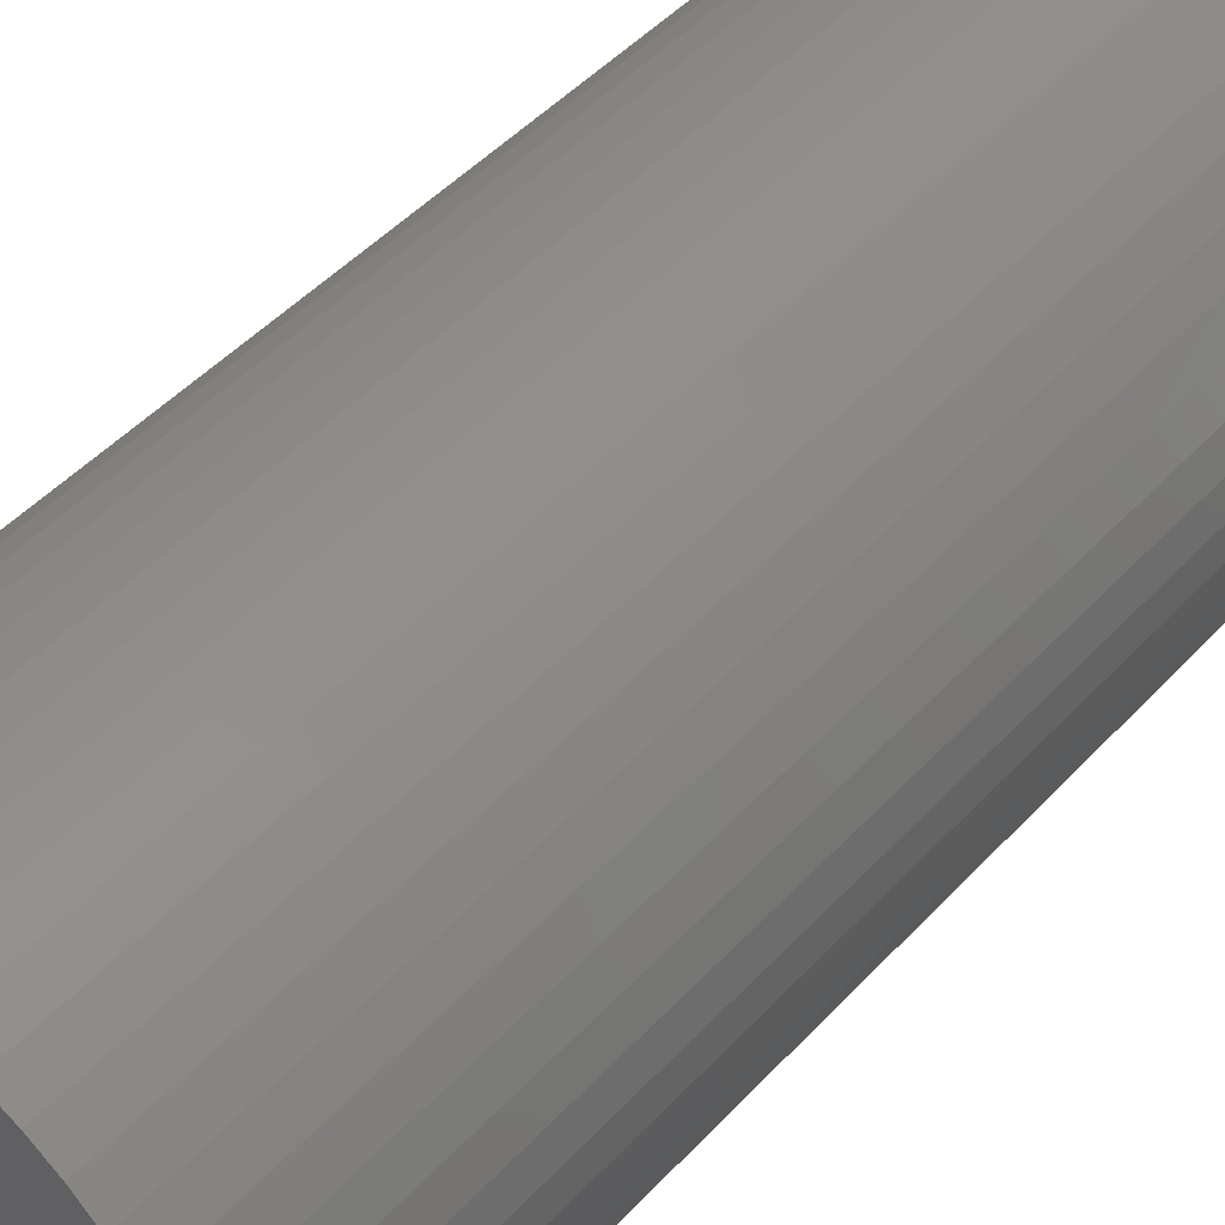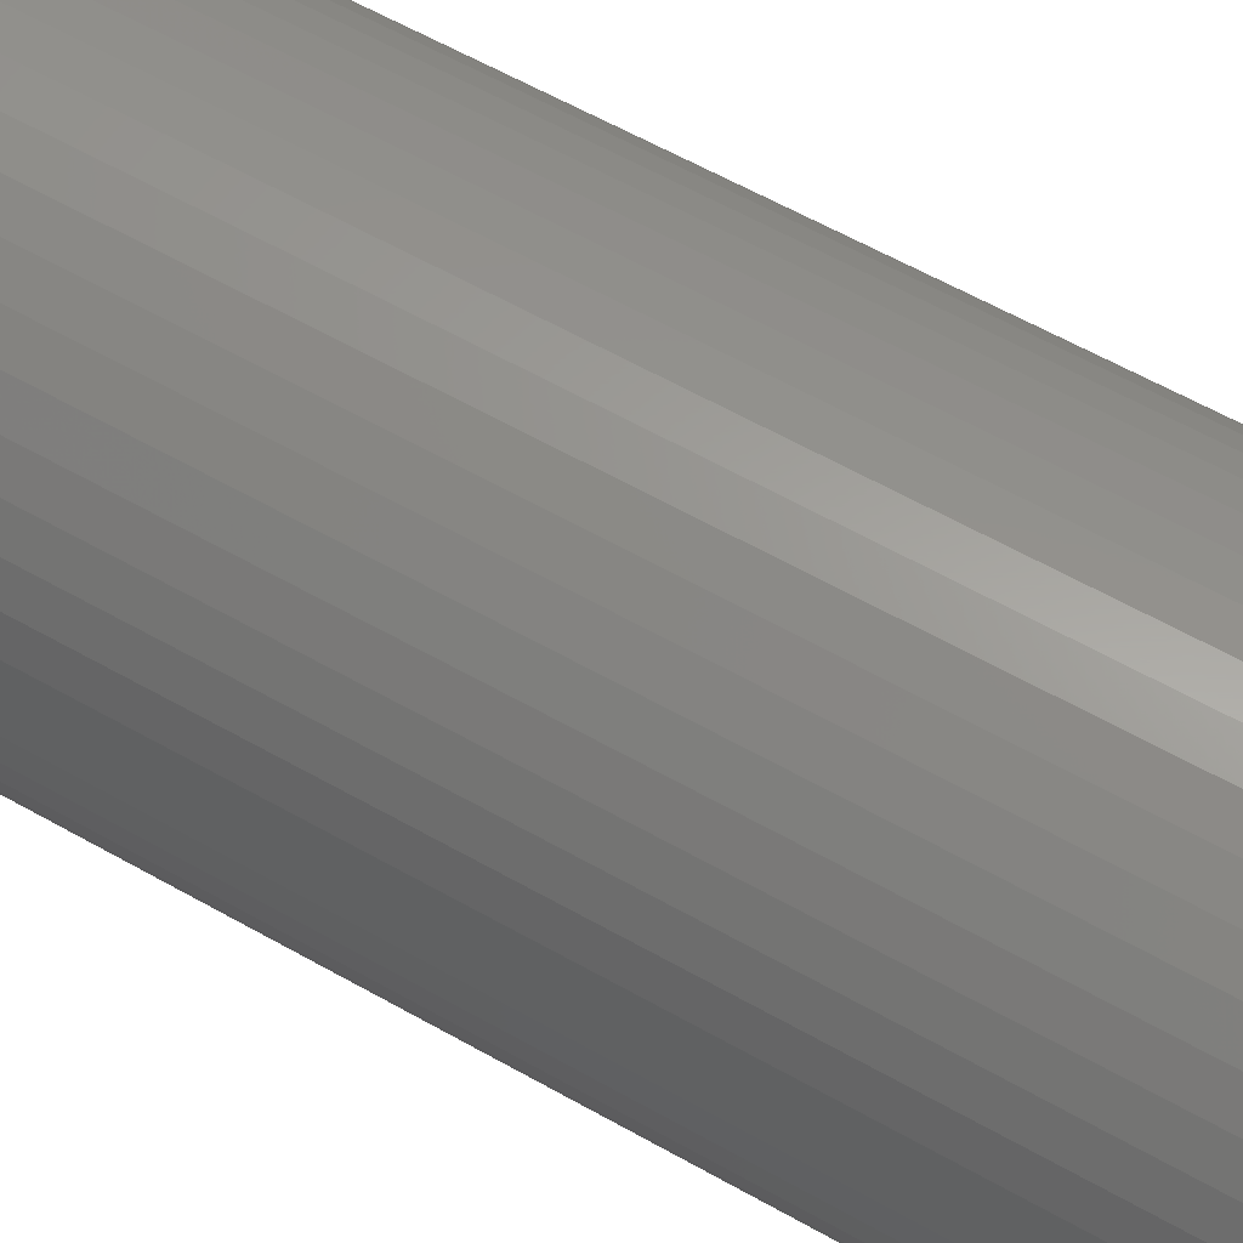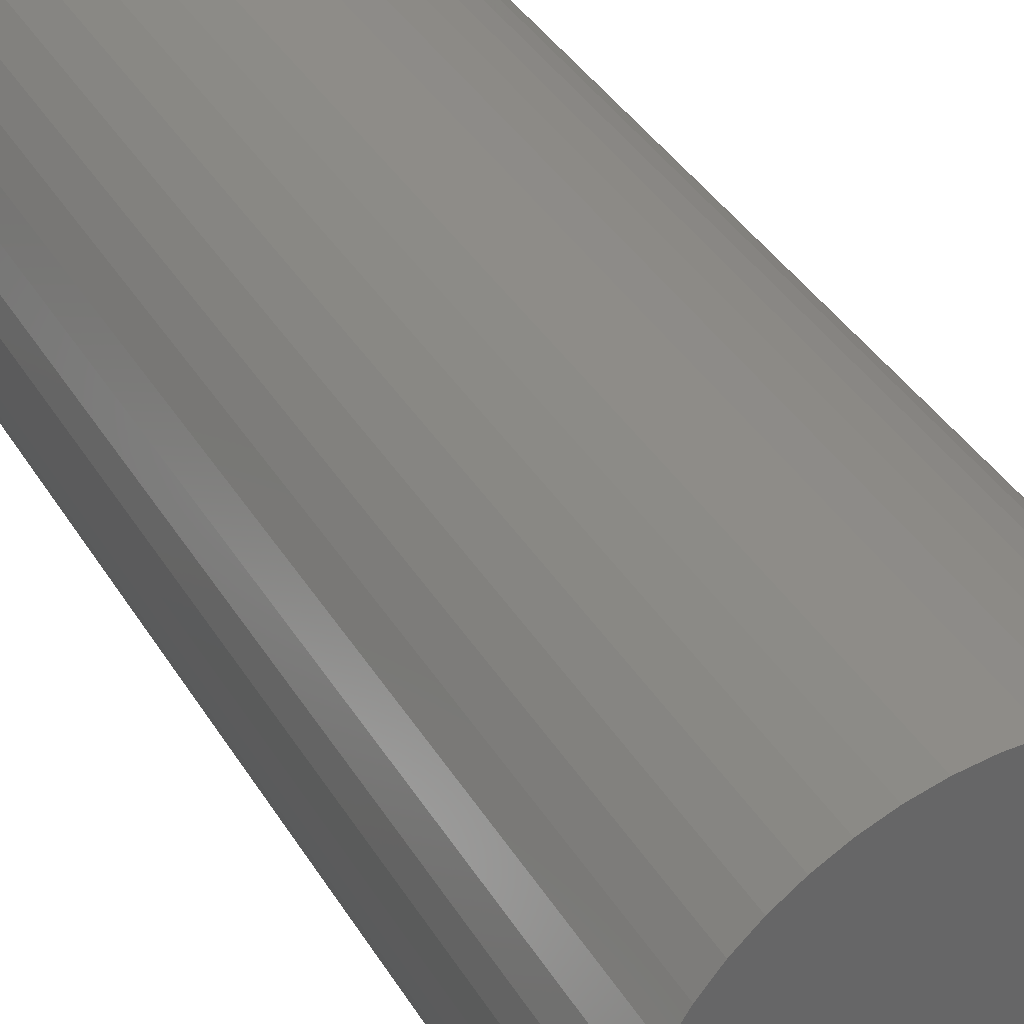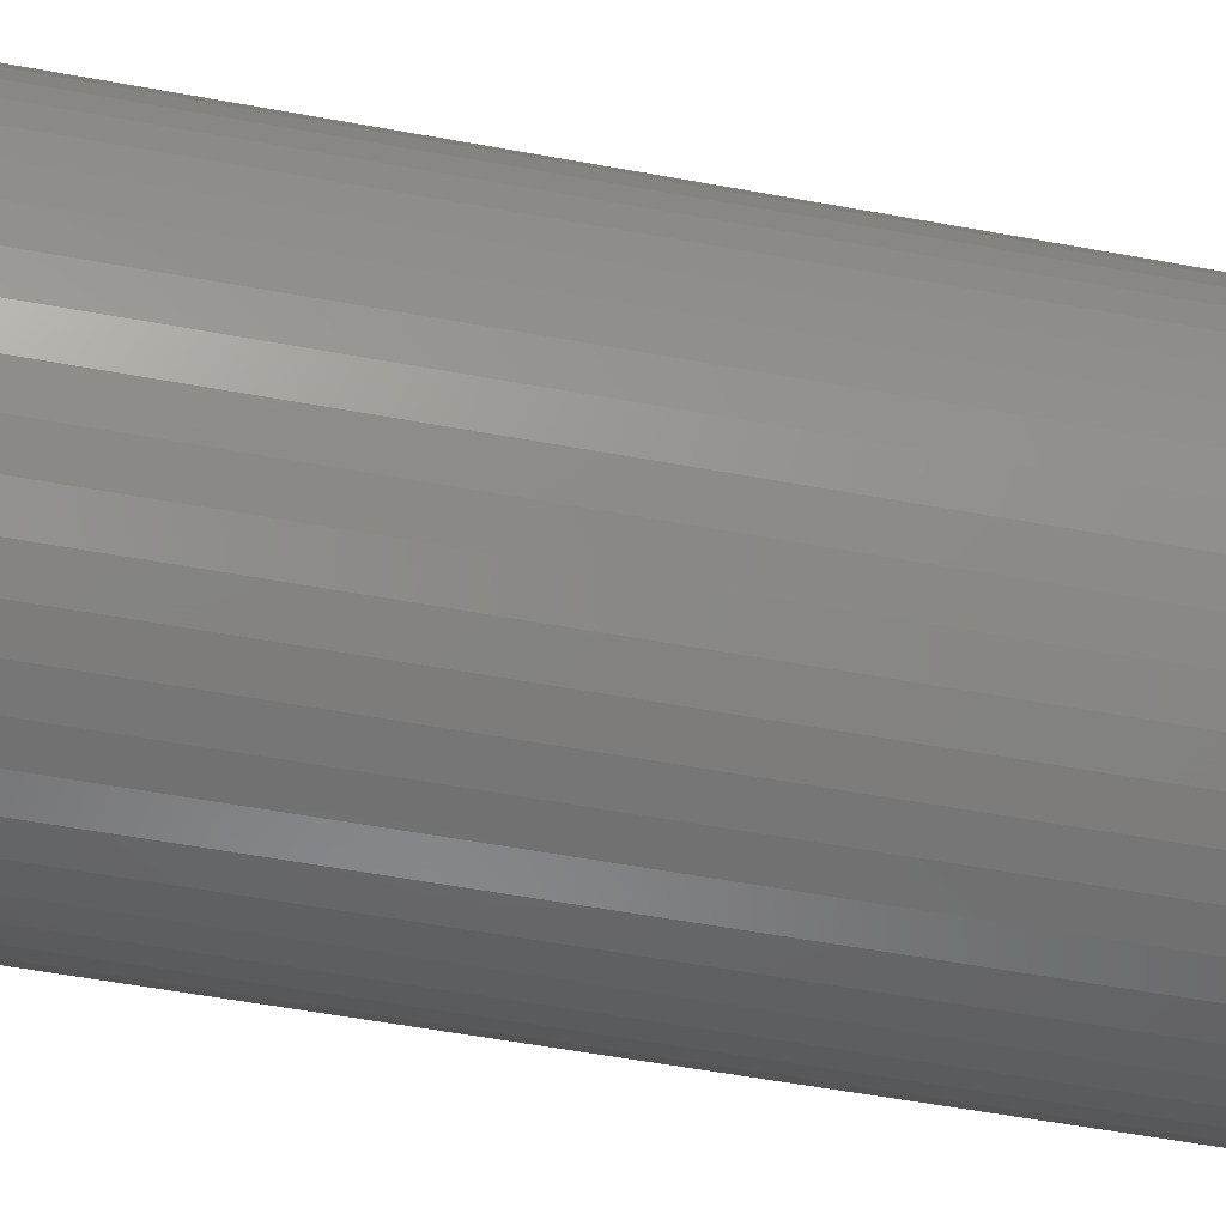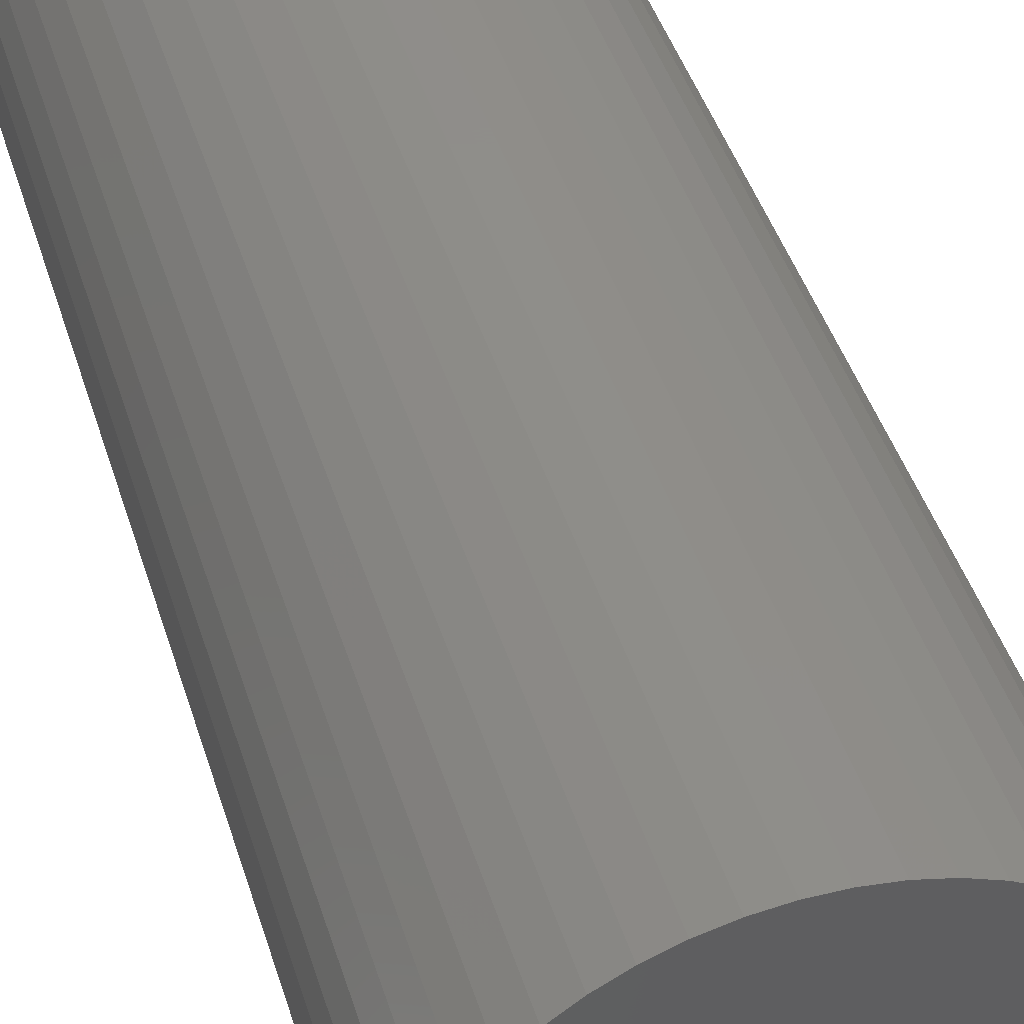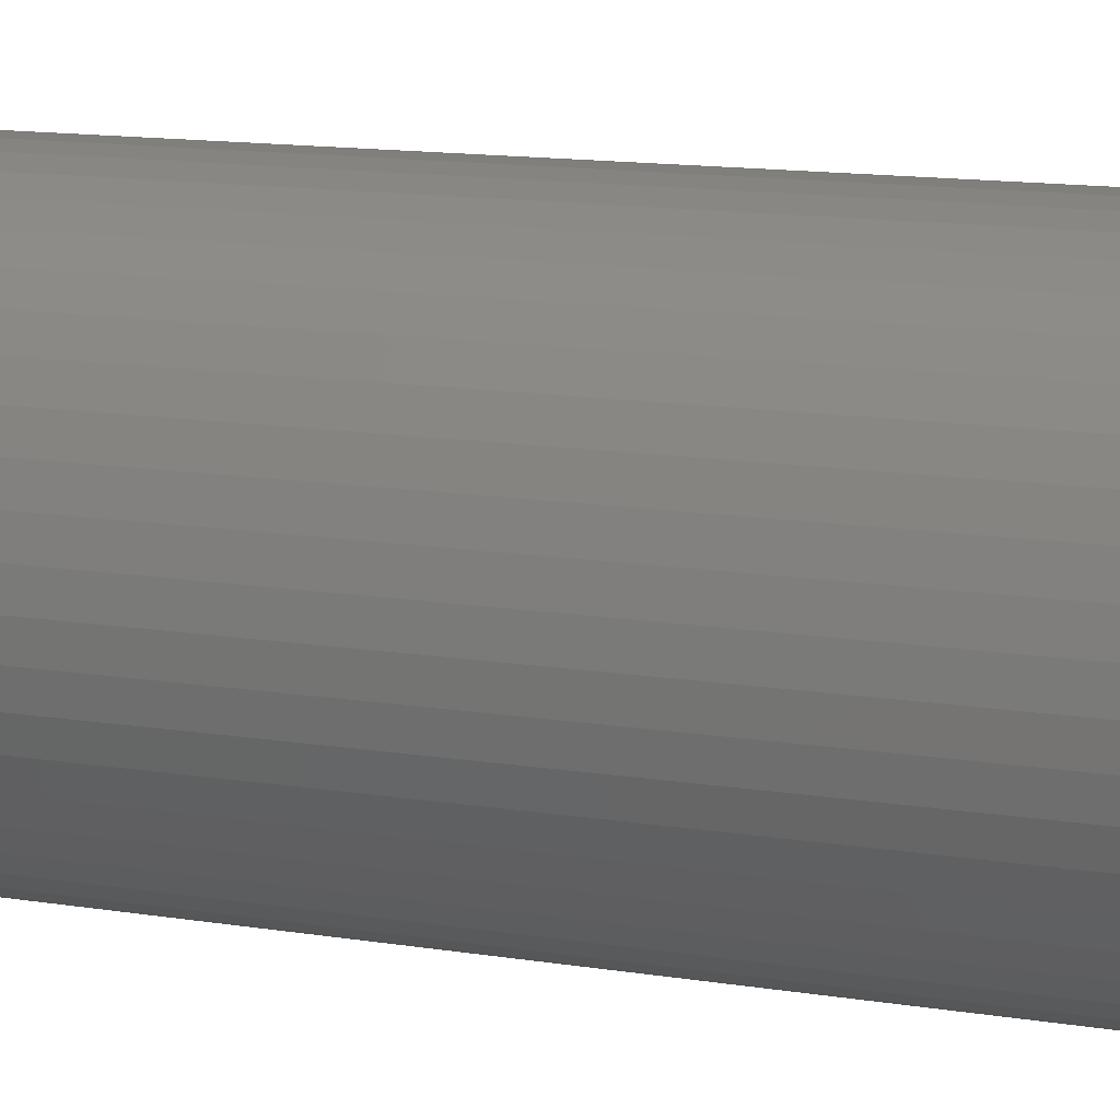
<metadata>
{"format":"stl","ext":"stl","renderer":"f3d","projection":"perspective","resolution":1024,"background":"white","views":[{"elev":44.8,"azim":-141.1,"up":"+Y"},{"elev":60.9,"azim":-60.0,"up":"+Y"},{"elev":37.6,"azim":-27.6,"up":"+Y"},{"elev":-54.6,"azim":78.9,"up":"+Y"},{"elev":42.6,"azim":163.6,"up":"+Y"},{"elev":13.2,"azim":-69.6,"up":"+Y"}]}
</metadata>
<code>
# stl→obj: 100 verts, 196 faces
v 16.35 0 39
v 16.22 2.049 -39
v 16.22 2.049 39
v 16.35 0 -39
v 1.027 16.32 -39
v -1.027 16.32 39
v 1.027 16.32 39
v -1.027 16.32 -39
v 16.22 -2.049 39
v 15.84 4.066 39
v 15.84 -4.066 39
v 15.2 6.019 39
v 15.2 -6.019 39
v 14.33 7.877 39
v 14.33 -7.877 39
v 13.23 9.61 39
v 13.23 -9.61 39
v 11.92 11.19 39
v 11.92 -11.19 39
v 10.42 12.6 39
v 10.42 -12.6 39
v 8.761 13.8 39
v 8.761 -13.8 39
v 6.961 14.79 39
v 6.961 -14.79 39
v 5.052 15.55 39
v 5.052 -15.55 39
v 3.064 16.06 39
v 3.064 -16.06 39
v 1.027 -16.32 39
v -1.027 -16.32 39
v -3.064 16.06 39
v -3.064 -16.06 39
v -5.052 15.55 39
v -5.052 -15.55 39
v -6.961 14.79 39
v -6.961 -14.79 39
v -8.761 13.8 39
v -8.761 -13.8 39
v -10.42 12.6 39
v -10.42 -12.6 39
v -11.92 11.19 39
v -11.92 -11.19 39
v -13.23 9.61 39
v -13.23 -9.61 39
v -14.33 7.877 39
v -14.33 -7.877 39
v -15.2 6.019 39
v -15.2 -6.019 39
v -15.84 4.066 39
v -15.84 -4.066 39
v -16.22 2.049 39
v -16.22 -2.049 39
v -16.35 0 39
v 13.23 -9.61 -39
v 11.92 -11.19 -39
v 11.92 11.19 -39
v 10.42 12.6 -39
v 16.22 -2.049 -39
v 15.84 -4.066 -39
v 15.84 4.066 -39
v 15.2 -6.019 -39
v 15.2 6.019 -39
v 14.33 -7.877 -39
v 14.33 7.877 -39
v 13.23 9.61 -39
v 10.42 -12.6 -39
v 8.761 -13.8 -39
v 8.761 13.8 -39
v 6.961 -14.79 -39
v 6.961 14.79 -39
v 5.052 -15.55 -39
v 5.052 15.55 -39
v 3.064 -16.06 -39
v 3.064 16.06 -39
v 1.027 -16.32 -39
v -1.027 -16.32 -39
v -3.064 -16.06 -39
v -3.064 16.06 -39
v -5.052 -15.55 -39
v -5.052 15.55 -39
v -6.961 -14.79 -39
v -6.961 14.79 -39
v -8.761 -13.8 -39
v -8.761 13.8 -39
v -10.42 -12.6 -39
v -10.42 12.6 -39
v -11.92 -11.19 -39
v -11.92 11.19 -39
v -13.23 -9.61 -39
v -13.23 9.61 -39
v -14.33 -7.877 -39
v -14.33 7.877 -39
v -15.2 -6.019 -39
v -15.2 6.019 -39
v -15.84 -4.066 -39
v -15.84 4.066 -39
v -16.22 -2.049 -39
v -16.22 2.049 -39
v -16.35 0 -39
f 1 2 3
f 2 1 4
f 5 6 7
f 6 5 8
f 3 9 1
f 10 9 3
f 10 11 9
f 12 11 10
f 12 13 11
f 14 13 12
f 14 15 13
f 16 15 14
f 16 17 15
f 18 17 16
f 18 19 17
f 20 19 18
f 20 21 19
f 22 21 20
f 22 23 21
f 24 23 22
f 24 25 23
f 26 25 24
f 26 27 25
f 28 27 26
f 28 29 27
f 7 29 28
f 7 30 29
f 6 30 7
f 6 31 30
f 32 31 6
f 32 33 31
f 34 33 32
f 34 35 33
f 36 35 34
f 36 37 35
f 38 37 36
f 38 39 37
f 40 39 38
f 40 41 39
f 42 41 40
f 42 43 41
f 44 43 42
f 44 45 43
f 46 45 44
f 46 47 45
f 48 47 46
f 48 49 47
f 50 49 48
f 50 51 49
f 52 51 50
f 52 53 51
f 53 52 54
f 19 55 17
f 55 19 56
f 57 20 18
f 20 57 58
f 59 2 4
f 60 2 59
f 60 61 2
f 62 61 60
f 62 63 61
f 64 63 62
f 64 65 63
f 55 65 64
f 55 66 65
f 56 66 55
f 56 57 66
f 67 57 56
f 67 58 57
f 68 58 67
f 68 69 58
f 70 69 68
f 70 71 69
f 72 71 70
f 72 73 71
f 74 73 72
f 74 75 73
f 76 75 74
f 76 5 75
f 77 5 76
f 77 8 5
f 78 8 77
f 78 79 8
f 80 79 78
f 80 81 79
f 82 81 80
f 82 83 81
f 84 83 82
f 84 85 83
f 86 85 84
f 86 87 85
f 88 87 86
f 88 89 87
f 90 89 88
f 90 91 89
f 92 91 90
f 92 93 91
f 94 93 92
f 94 95 93
f 96 95 94
f 96 97 95
f 98 97 96
f 98 99 97
f 99 98 100
f 87 42 40
f 42 87 89
f 81 36 34
f 36 81 83
f 14 66 16
f 66 14 65
f 71 26 24
f 26 71 73
f 58 22 20
f 22 58 69
f 95 46 93
f 46 95 48
f 91 42 89
f 42 91 44
f 8 32 6
f 32 8 79
f 13 60 11
f 60 13 62
f 70 23 25
f 23 70 68
f 3 61 10
f 61 3 2
f 12 65 14
f 65 12 63
f 73 28 26
f 28 73 75
f 97 48 95
f 48 97 50
f 100 52 99
f 52 100 54
f 83 38 36
f 38 83 85
f 9 4 1
f 4 9 59
f 15 62 13
f 62 15 64
f 88 41 43
f 41 88 86
f 92 49 94
f 49 92 47
f 88 45 90
f 45 88 43
f 98 54 100
f 54 98 53
f 77 30 31
f 30 77 76
f 68 21 23
f 21 68 67
f 10 63 12
f 63 10 61
f 16 57 18
f 57 16 66
f 75 7 28
f 7 75 5
f 69 24 22
f 24 69 71
f 93 44 91
f 44 93 46
f 99 50 97
f 50 99 52
f 85 40 38
f 40 85 87
f 79 34 32
f 34 79 81
f 17 64 15
f 64 17 55
f 11 59 9
f 59 11 60
f 82 35 37
f 35 82 80
f 94 51 96
f 51 94 49
f 72 25 27
f 25 72 70
f 76 29 30
f 29 76 74
f 78 31 33
f 31 78 77
f 90 47 92
f 47 90 45
f 96 53 98
f 53 96 51
f 67 19 21
f 19 67 56
f 84 37 39
f 37 84 82
f 80 33 35
f 33 80 78
f 74 27 29
f 27 74 72
f 86 39 41
f 39 86 84

</code>
